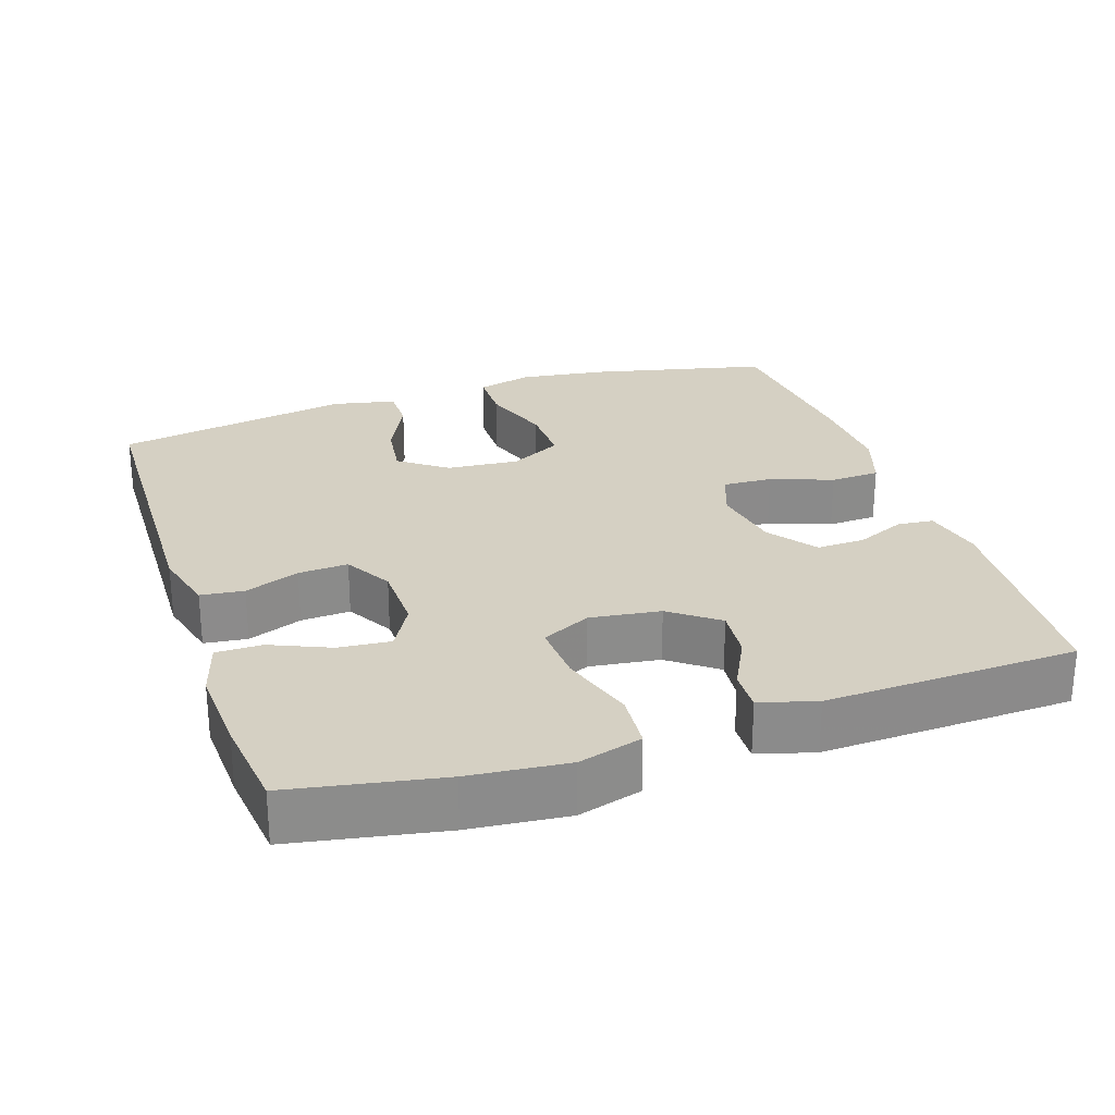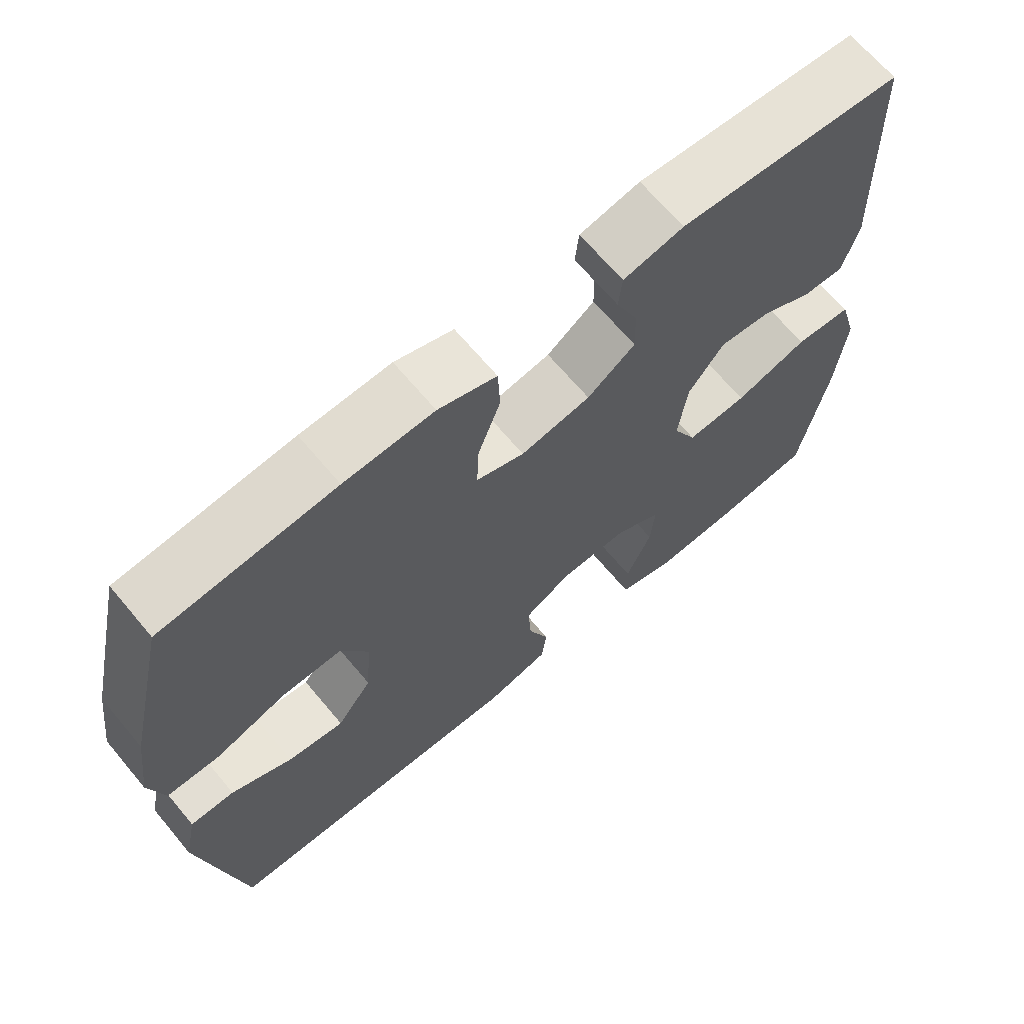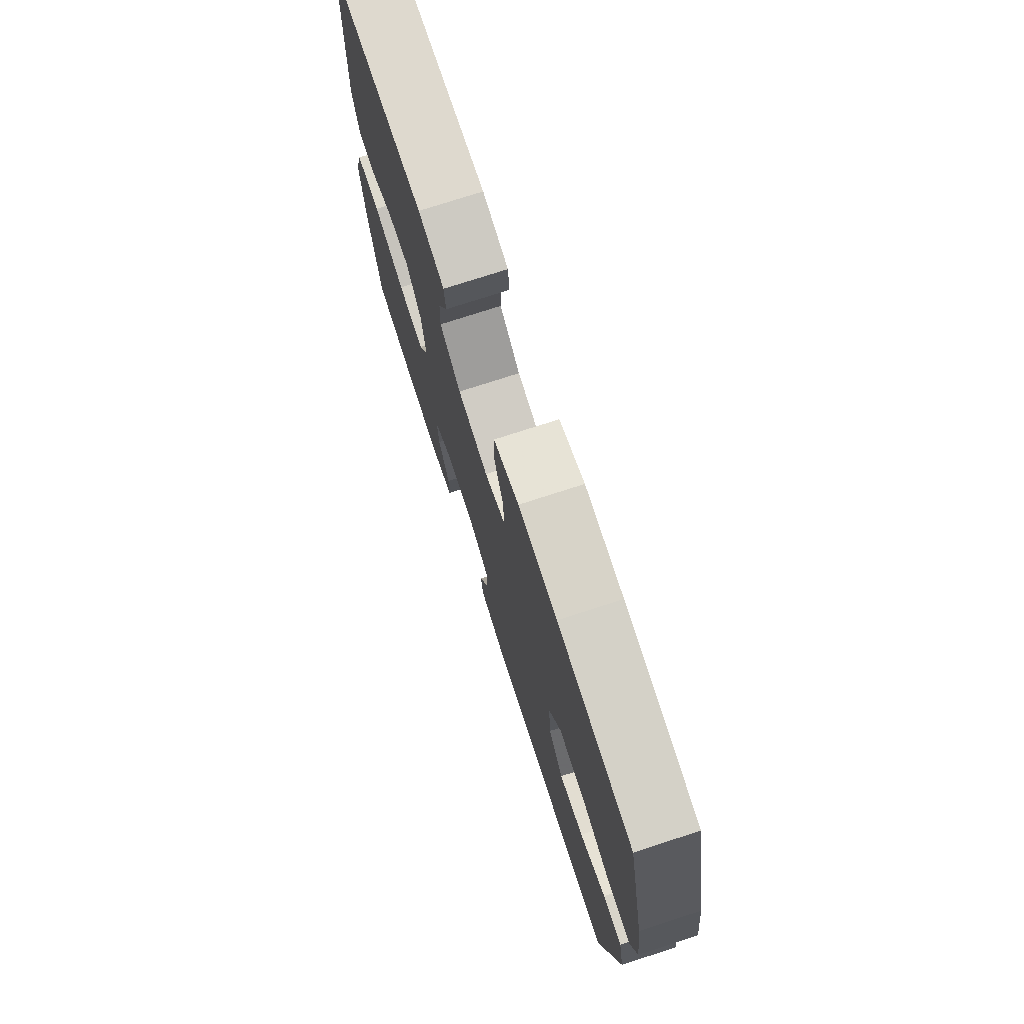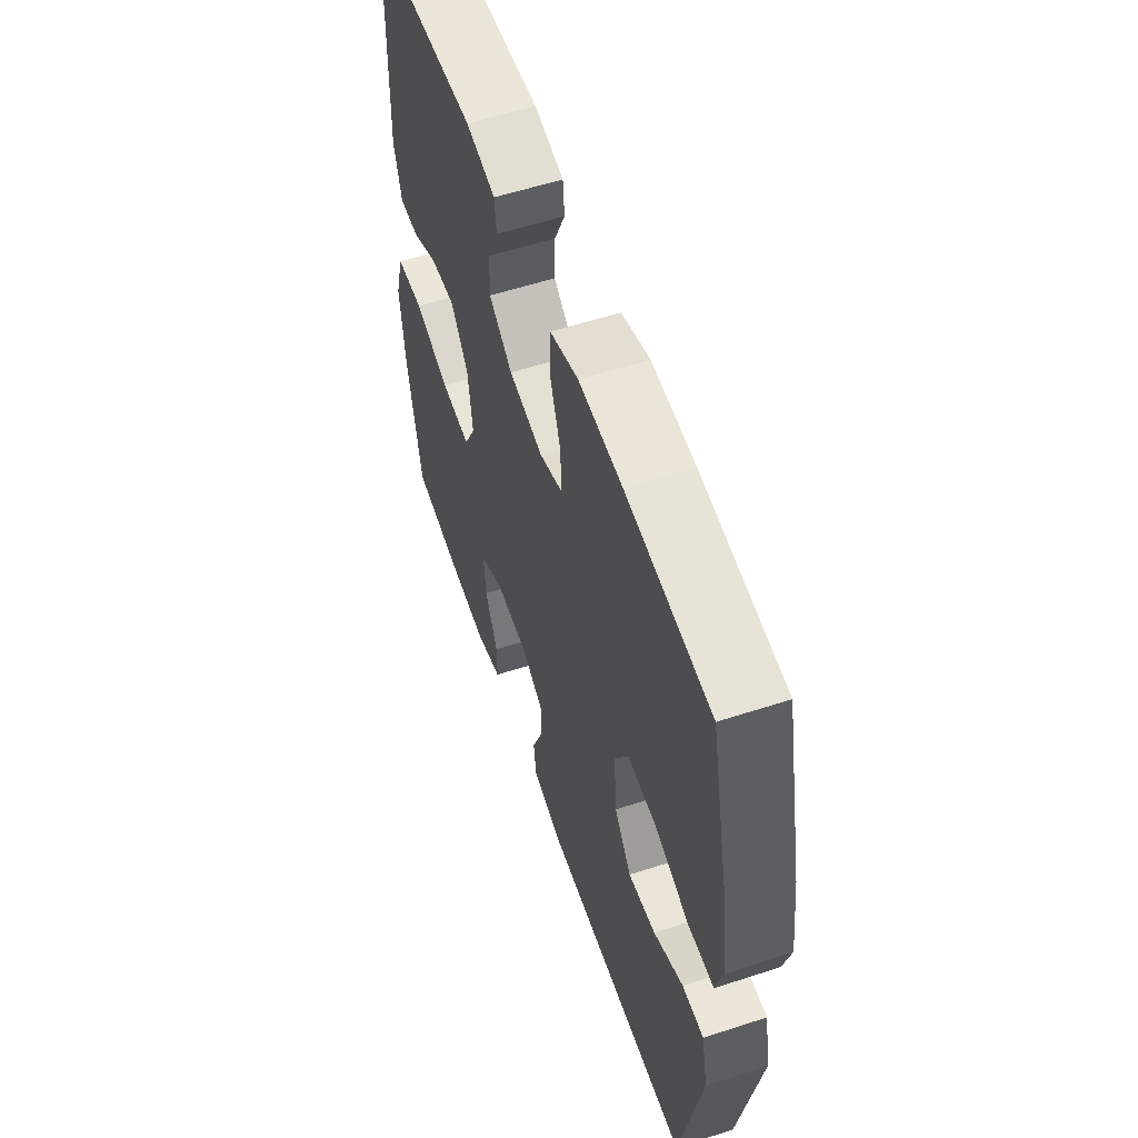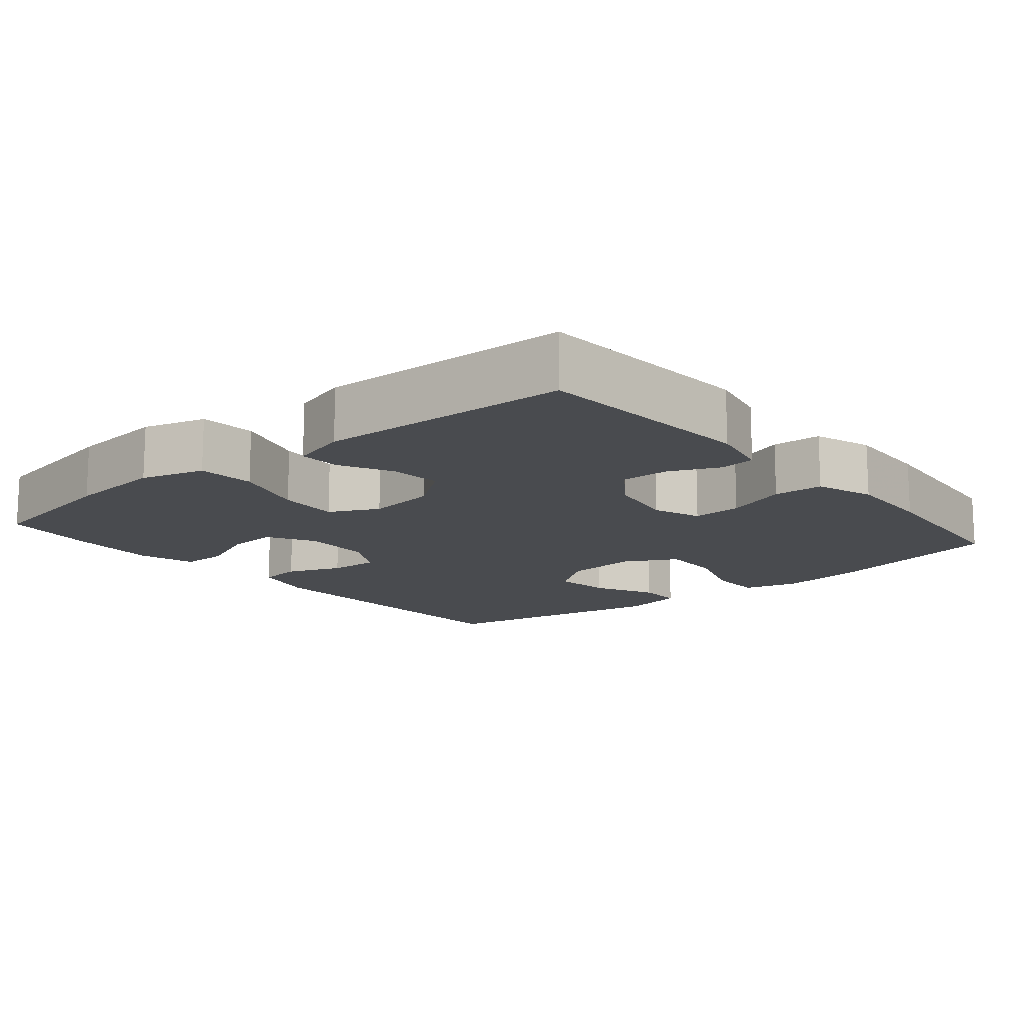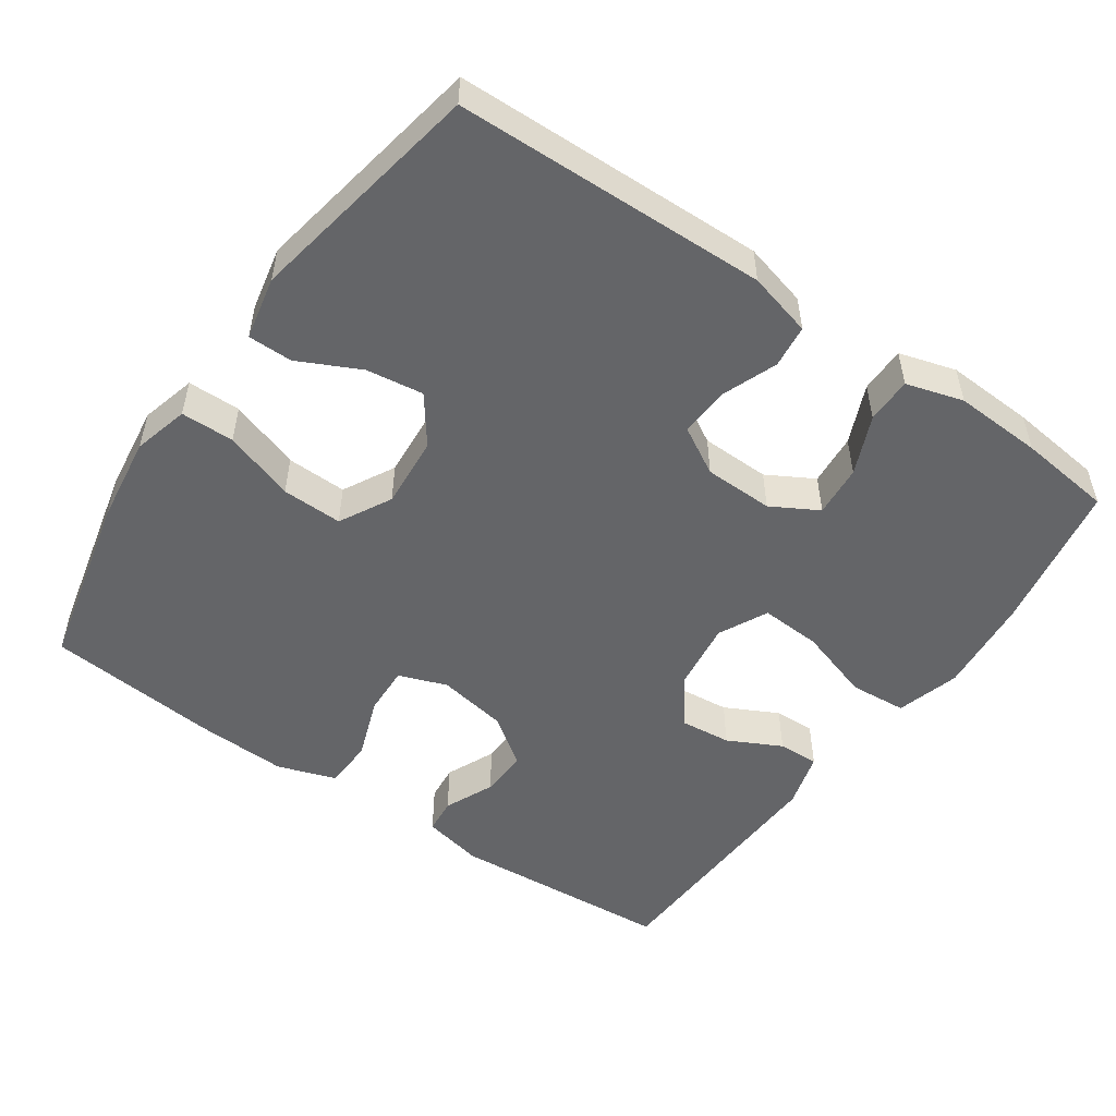
<metadata>
{"format":"obj","ext":"obj","renderer":"f3d","projection":"perspective","resolution":1024,"background":"white","views":[{"elev":26.3,"azim":-108.4,"up":"+Y"},{"elev":67.2,"azim":140.0,"up":"+Z"},{"elev":75.0,"azim":72.0,"up":"+Z"},{"elev":57.2,"azim":71.2,"up":"+Z"},{"elev":-14.0,"azim":-50.1,"up":"+Y"},{"elev":-51.5,"azim":145.2,"up":"+Y"}]}
</metadata>
<code>
v 0.5 0.07 0.5
v 0.556 0.07 0.256
v 0.572 0.07 0.137
v 0.552 0.07 0.061
v 0.479 0.07 0.06
v 0.382 0.07 0.093
v 0.299 0.07 0.095
v 0.261 0.07 0.024
v 0.269 0.07 -0.075
v 0.317 0.07 -0.14
v 0.395 0.07 -0.129
v 0.479 0.07 -0.088
v 0.54 0.07 -0.088
v 0.558 0.07 -0.175
v 0.5 0.07 -0.5
v 0.073 0.07 -0.511
v -0.015 0.07 -0.488
v -0.022 0.07 -0.429
v 0.007 0.07 -0.354
v 0.011 0.07 -0.286
v -0.054 0.07 -0.249
v -0.149 0.07 -0.247
v -0.213 0.07 -0.283
v -0.207 0.07 -0.354
v -0.172 0.07 -0.435
v -0.172 0.07 -0.498
v -0.25 0.07 -0.521
v -0.371 0.07 -0.515
v -0.5 0.07 -0.5
v -0.538 0.07 -0.294
v -0.551 0.07 -0.16
v -0.526 0.07 -0.073
v -0.448 0.07 -0.067
v -0.347 0.07 -0.099
v -0.263 0.07 -0.104
v -0.23 0.07 -0.037
v -0.243 0.07 0.059
v -0.292 0.07 0.124
v -0.362 0.07 0.117
v -0.435 0.07 0.08
v -0.491 0.07 0.078
v -0.513 0.07 0.155
v -0.5 0.07 0.5
v -0.194 0.07 0.522
v -0.111 0.07 0.504
v -0.106 0.07 0.455
v -0.136 0.07 0.387
v -0.138 0.07 0.321
v -0.072 0.07 0.273
v 0.024 0.07 0.256
v 0.09 0.07 0.28
v 0.087 0.07 0.348
v 0.056 0.07 0.433
v 0.059 0.07 0.501
v 0.139 0.07 0.528
v 0.262 0.07 0.523
v 0.5 0 0.5
v 0.556 0 0.256
v 0.572 0 0.137
v 0.552 0 0.061
v 0.479 0 0.06
v 0.382 0 0.093
v 0.299 0 0.095
v 0.261 0 0.024
v 0.269 0 -0.075
v 0.317 0 -0.14
v 0.395 0 -0.129
v 0.479 0 -0.088
v 0.54 0 -0.088
v 0.558 0 -0.175
v 0.5 0 -0.5
v 0.073 0 -0.511
v -0.015 0 -0.488
v -0.022 0 -0.429
v 0.007 0 -0.354
v 0.011 0 -0.286
v -0.054 0 -0.249
v -0.149 0 -0.247
v -0.213 0 -0.283
v -0.207 0 -0.354
v -0.172 0 -0.435
v -0.172 0 -0.498
v -0.25 0 -0.521
v -0.371 0 -0.515
v -0.5 0 -0.5
v -0.538 0 -0.294
v -0.551 0 -0.16
v -0.526 0 -0.073
v -0.448 0 -0.067
v -0.347 0 -0.099
v -0.263 0 -0.104
v -0.23 0 -0.037
v -0.243 0 0.059
v -0.292 0 0.124
v -0.362 0 0.117
v -0.435 0 0.08
v -0.491 0 0.078
v -0.513 0 0.155
v -0.5 0 0.5
v -0.194 0 0.522
v -0.111 0 0.504
v -0.106 0 0.455
v -0.136 0 0.387
v -0.138 0 0.321
v -0.072 0 0.273
v 0.024 0 0.256
v 0.09 0 0.28
v 0.087 0 0.348
v 0.056 0 0.433
v 0.059 0 0.501
v 0.139 0 0.528
v 0.262 0 0.523
f 52 53 54 55
f 51 52 55 56
f 44 45 46 47
f 44 47 48
f 43 44 48
f 42 43 48 49
f 39 40 41 42
f 38 39 42 49
f 31 32 33 34
f 31 34 35
f 30 31 35
f 29 30 35
f 28 29 35
f 27 28 35 36
f 24 25 26 27
f 23 24 27
f 16 17 18 19
f 16 19 20
f 15 16 20
f 14 15 20 21
f 11 12 13 14
f 10 11 14 21
f 3 4 5 6
f 3 6 7
f 2 3 7
f 51 56 1 2
f 50 51 2 7
f 37 38 49 50
f 36 37 50 7
f 23 27 36
f 22 23 36 7
f 9 10 21 22
f 8 9 22
f 7 8 22
f 111 110 109 108
f 112 111 108 107
f 103 102 101 100
f 104 103 100
f 104 100 99
f 105 104 99 98
f 98 97 96 95
f 105 98 95 94
f 90 89 88 87
f 91 90 87
f 91 87 86
f 91 86 85
f 91 85 84
f 92 91 84 83
f 83 82 81 80
f 83 80 79
f 75 74 73 72
f 76 75 72
f 76 72 71
f 77 76 71 70
f 70 69 68 67
f 77 70 67 66
f 62 61 60 59
f 63 62 59
f 63 59 58
f 58 57 112 107
f 63 58 107 106
f 106 105 94 93
f 63 106 93 92
f 92 83 79
f 63 92 79 78
f 78 77 66 65
f 78 65 64
f 78 64 63
f 1 57 58 2
f 2 58 59 3
f 3 59 60 4
f 4 60 61 5
f 5 61 62 6
f 6 62 63 7
f 7 63 64 8
f 8 64 65 9
f 9 65 66 10
f 10 66 67 11
f 11 67 68 12
f 12 68 69 13
f 13 69 70 14
f 14 70 71 15
f 15 71 72 16
f 16 72 73 17
f 17 73 74 18
f 18 74 75 19
f 19 75 76 20
f 20 76 77 21
f 21 77 78 22
f 22 78 79 23
f 23 79 80 24
f 24 80 81 25
f 25 81 82 26
f 26 82 83 27
f 27 83 84 28
f 28 84 85 29
f 29 85 86 30
f 30 86 87 31
f 31 87 88 32
f 32 88 89 33
f 33 89 90 34
f 34 90 91 35
f 35 91 92 36
f 36 92 93 37
f 37 93 94 38
f 38 94 95 39
f 39 95 96 40
f 40 96 97 41
f 41 97 98 42
f 42 98 99 43
f 43 99 100 44
f 44 100 101 45
f 45 101 102 46
f 46 102 103 47
f 47 103 104 48
f 48 104 105 49
f 49 105 106 50
f 50 106 107 51
f 51 107 108 52
f 52 108 109 53
f 53 109 110 54
f 54 110 111 55
f 55 111 112 56
f 56 112 57 1

</code>
